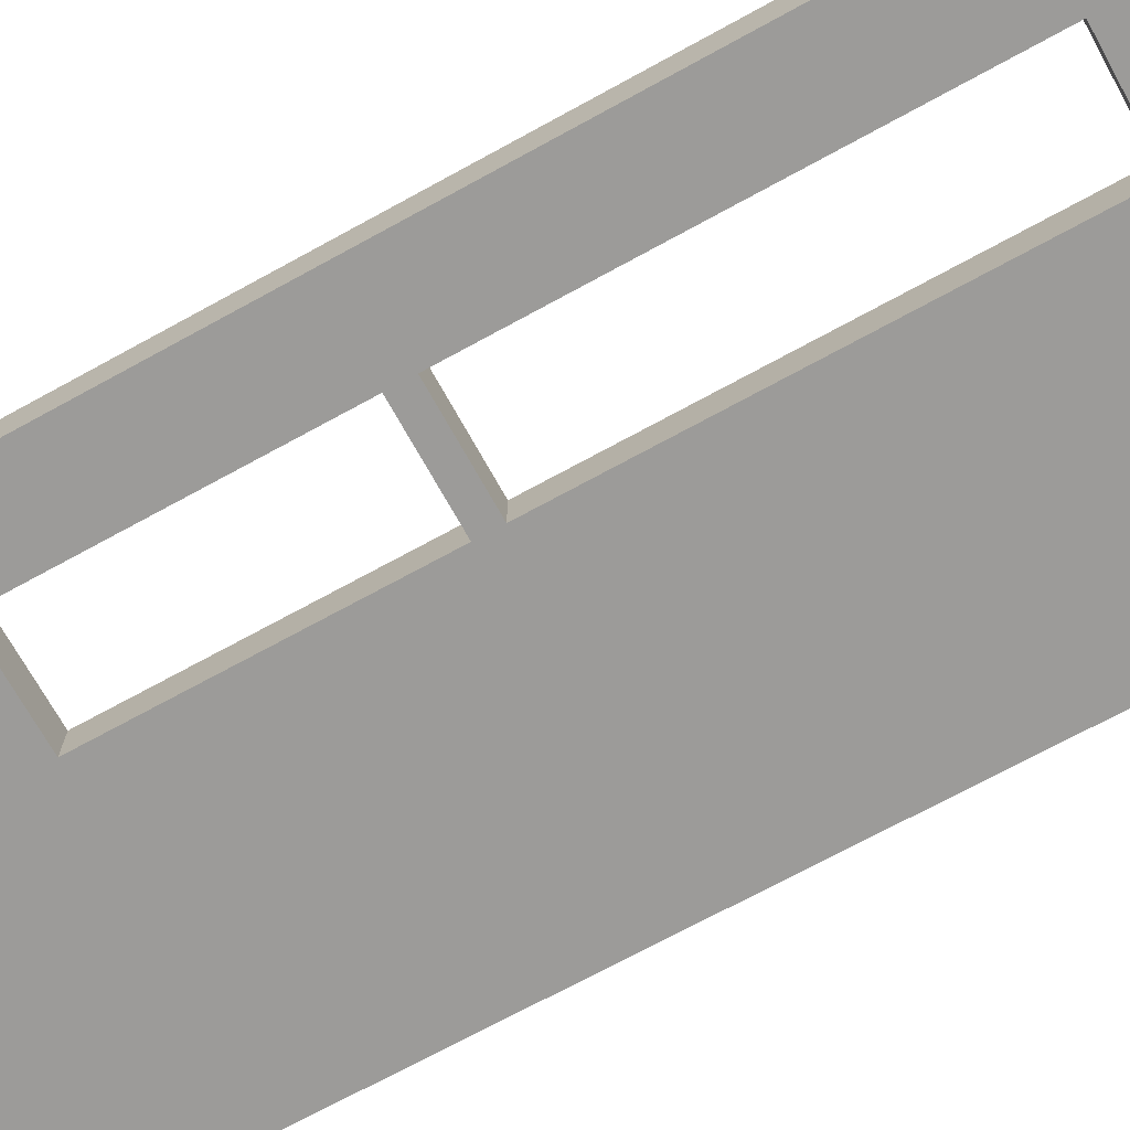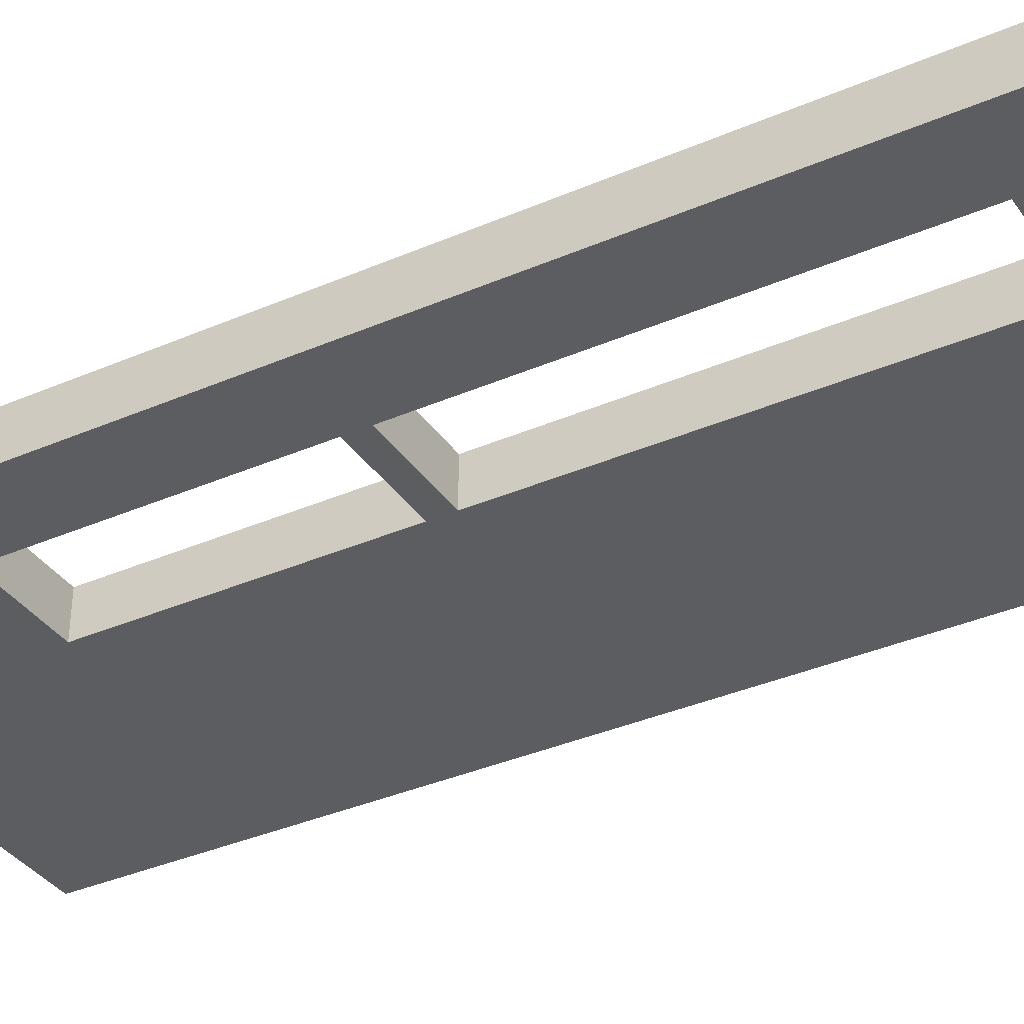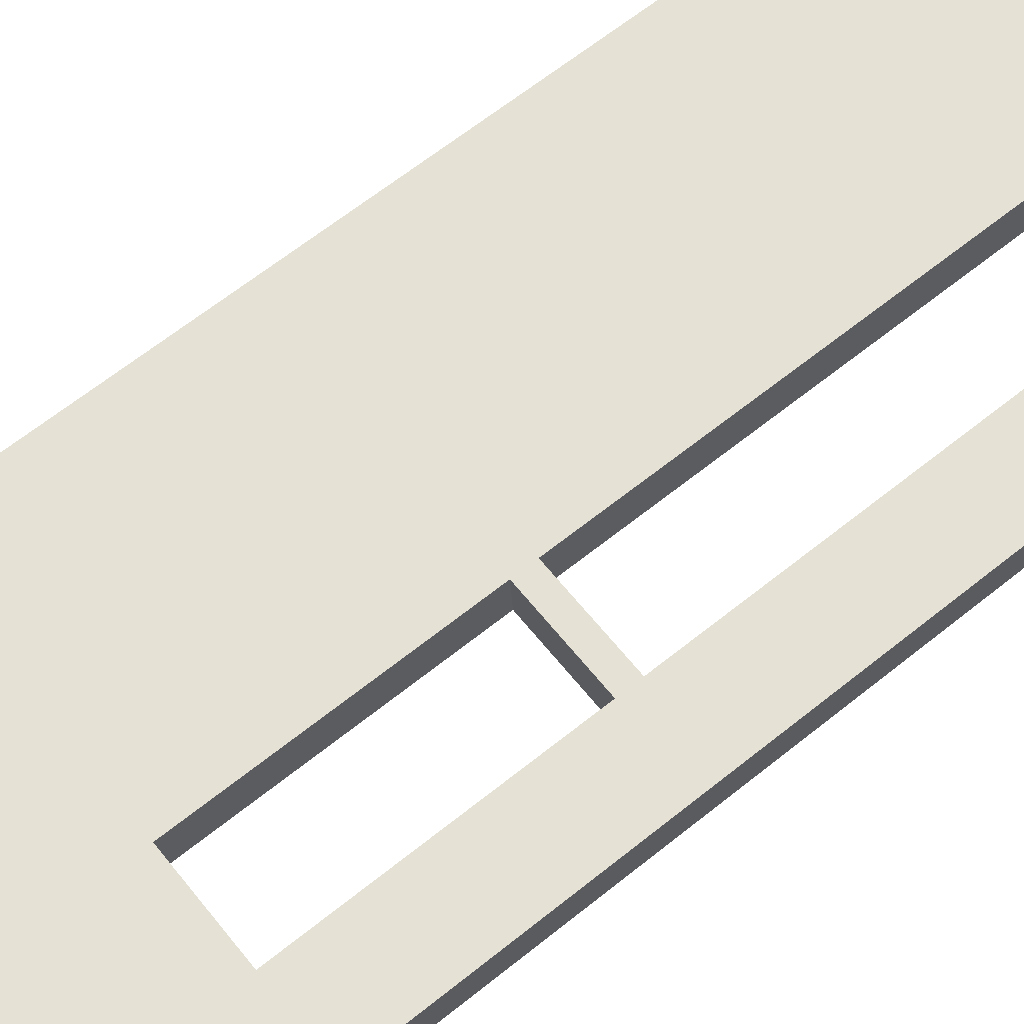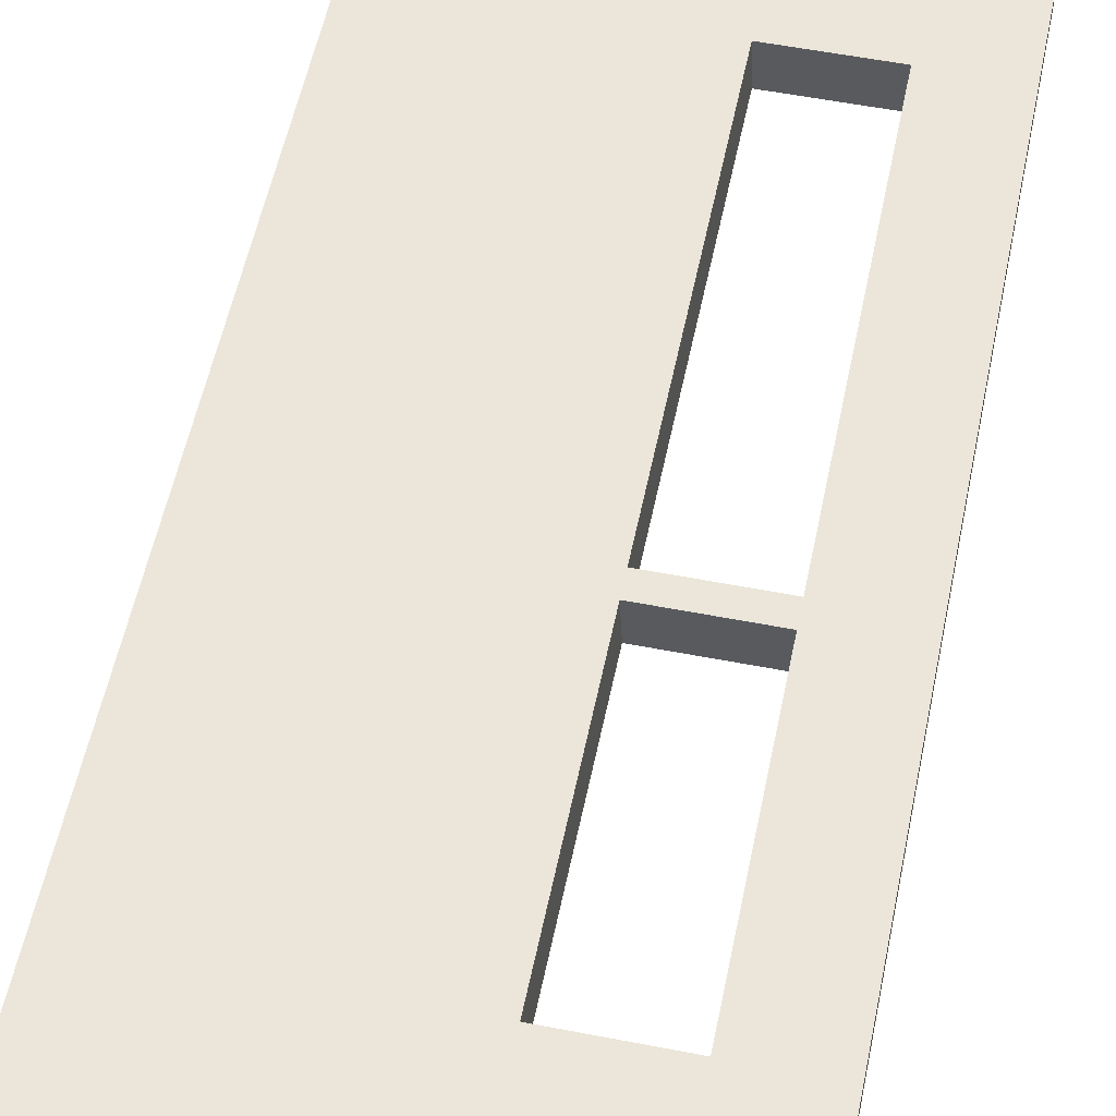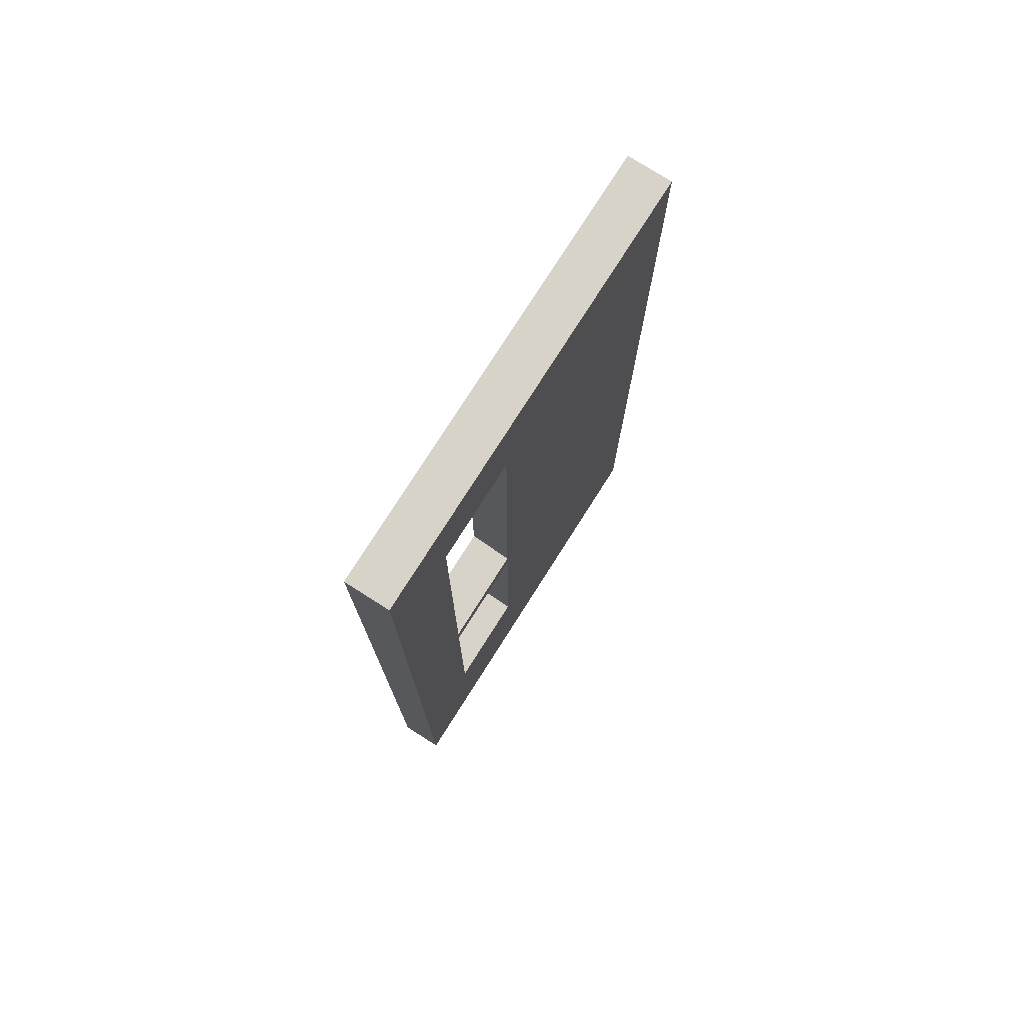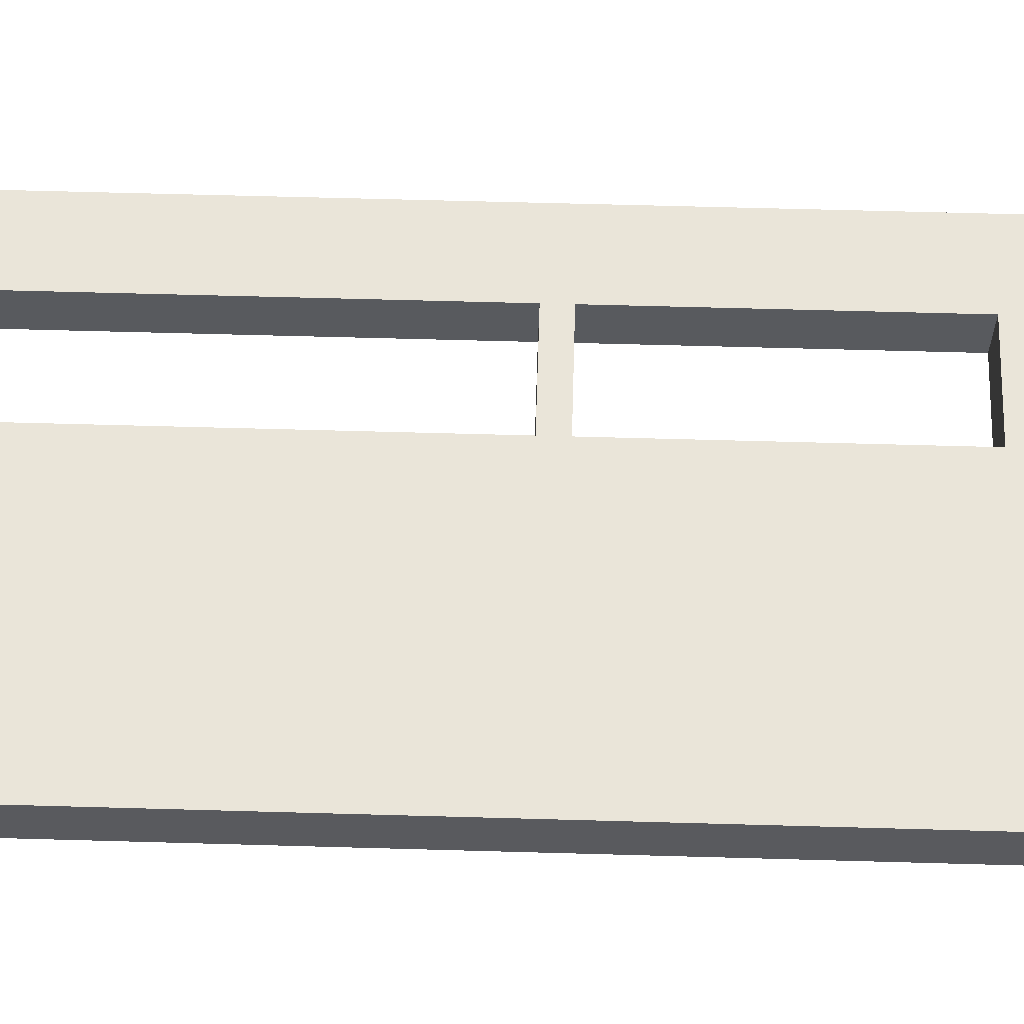
<metadata>
{"format":"obj","ext":"obj","renderer":"f3d","projection":"perspective","resolution":1024,"background":"white","views":[{"elev":-69.9,"azim":118.9,"up":"+Z"},{"elev":-35.8,"azim":119.8,"up":"+Z"},{"elev":64.8,"azim":51.1,"up":"+Z"},{"elev":55.3,"azim":11.6,"up":"+Z"},{"elev":76.8,"azim":122.4,"up":"+Y"},{"elev":58.5,"azim":-88.3,"up":"+Z"}]}
</metadata>
<code>
v 1.609 10.15 -0.25
v 1.609 2.325 -0.25
v 1.602 10.15 0.25
v 1.602 2.313 0.25
v 0.4979 10.15 -0.25
v 0.4979 2.325 -0.25
v 0.4776 10.15 0.25
v 0.4776 2.313 0.25
v -2.495 0.1375 0.25
v -2.495 11.34 0.25
v 2.495 11.34 0.25
v 2.495 0.1375 0.25
v 2.495 0.1375 -0.25
v -2.495 0.1375 -0.25
v 2.495 11.34 -0.25
v -2.495 11.34 -0.25
v 0.4776 10.15 0.25
v 0.4776 2.313 0.25
v 0.4776 5.332 0.25
v 0.4776 5.586 0.25
v 0.4979 5.596 -0.25
v 0.4979 5.343 -0.25
v 1.602 5.586 0.25
v 1.602 5.332 0.25
v 1.609 5.596 -0.25
v 1.609 5.343 -0.25
g DoorLeft_Cube_Material
f 16 11 15
f 10 14 9
f 13 9 14
f 15 12 13
f 8 10 9
f 23 24 12
f 7 11 10
f 8 12 4
f 21 5 7
f 6 13 14
f 25 15 13
f 21 22 14
f 5 15 1
f 25 26 23
f 3 5 1
f 4 6 8
f 20 22 21
f 23 26 25
f 22 24 26
f 21 23 20
f 23 19 20
f 22 25 21
f 16 10 11
f 10 16 14
f 13 12 9
f 15 11 12
f 8 7 10
f 11 3 23
f 24 4 12
f 11 23 12
f 7 3 11
f 8 9 12
f 7 8 21
f 8 6 22
f 22 21 8
f 6 2 13
f 13 2 26
f 25 1 15
f 13 26 25
f 16 5 21
f 22 6 14
f 16 21 14
f 5 16 15
f 2 4 24
f 23 3 25
f 3 1 25
f 2 24 26
f 24 23 26
f 3 7 5
f 4 2 6
f 20 19 22
f 23 24 26
f 22 19 24
f 21 25 23
f 23 24 19
f 22 26 25
l 20 17
l 18 19

</code>
